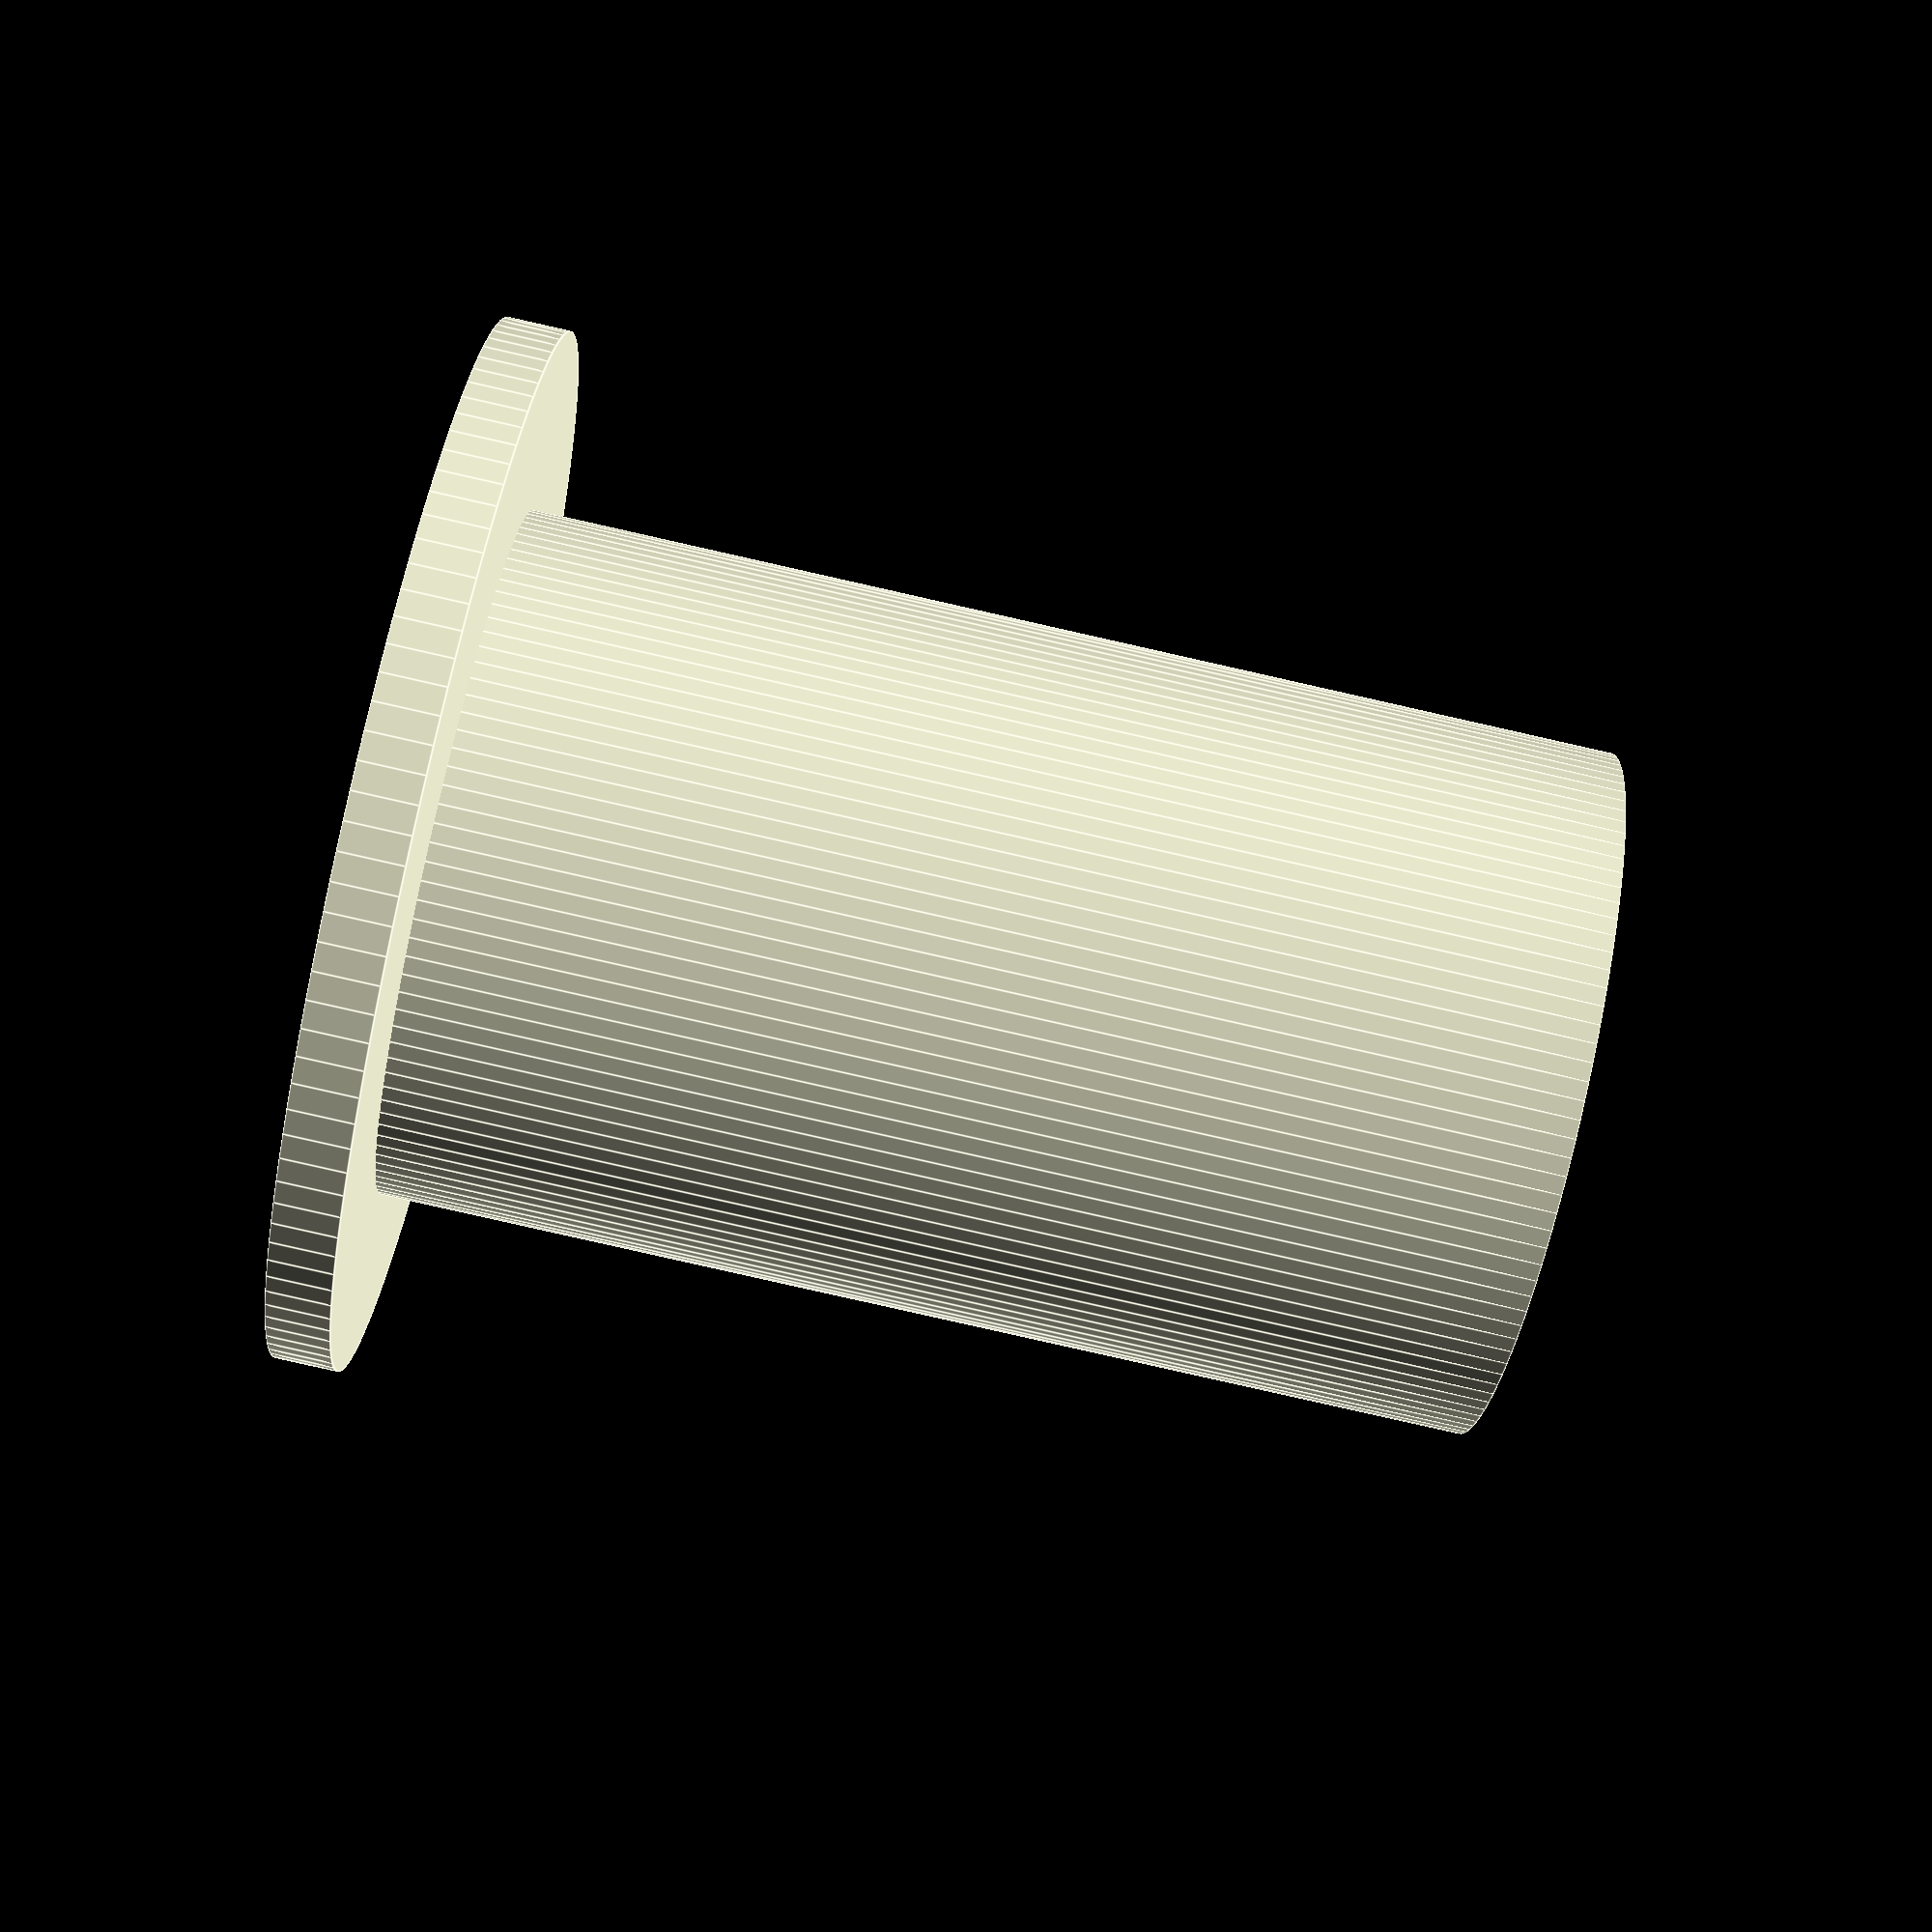
<openscad>
// Real Lonely T-Rex Game: Wall Spacer
// Copyright (C) 2017, Uri Shaked and Ariella Eliassaf

$fn = 120;

difference() {
    union() {
        cylinder(h=0.6, r=5);
        cylinder(h=11, r=3.3);
    }
    
    cylinder(h=11, r=2);
}    
</openscad>
<views>
elev=263.6 azim=222.8 roll=282.7 proj=p view=edges
</views>
